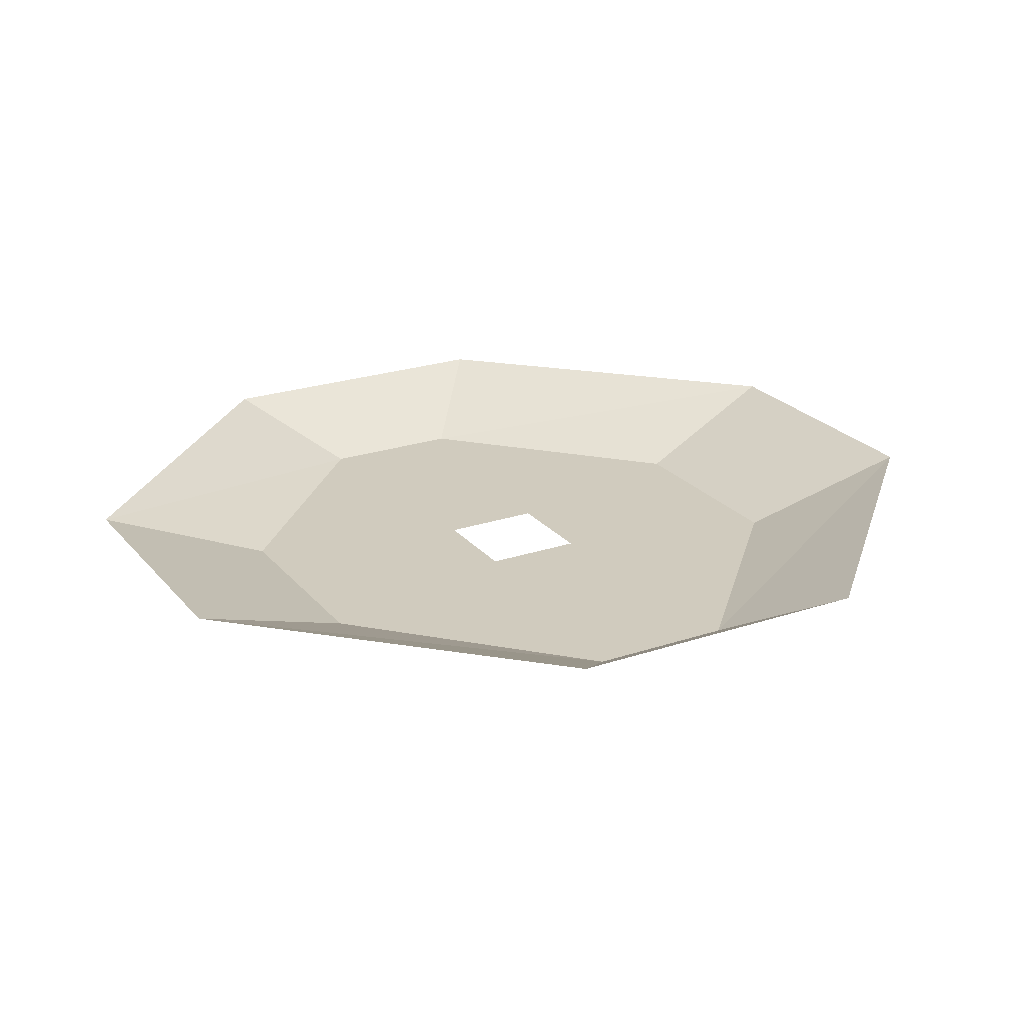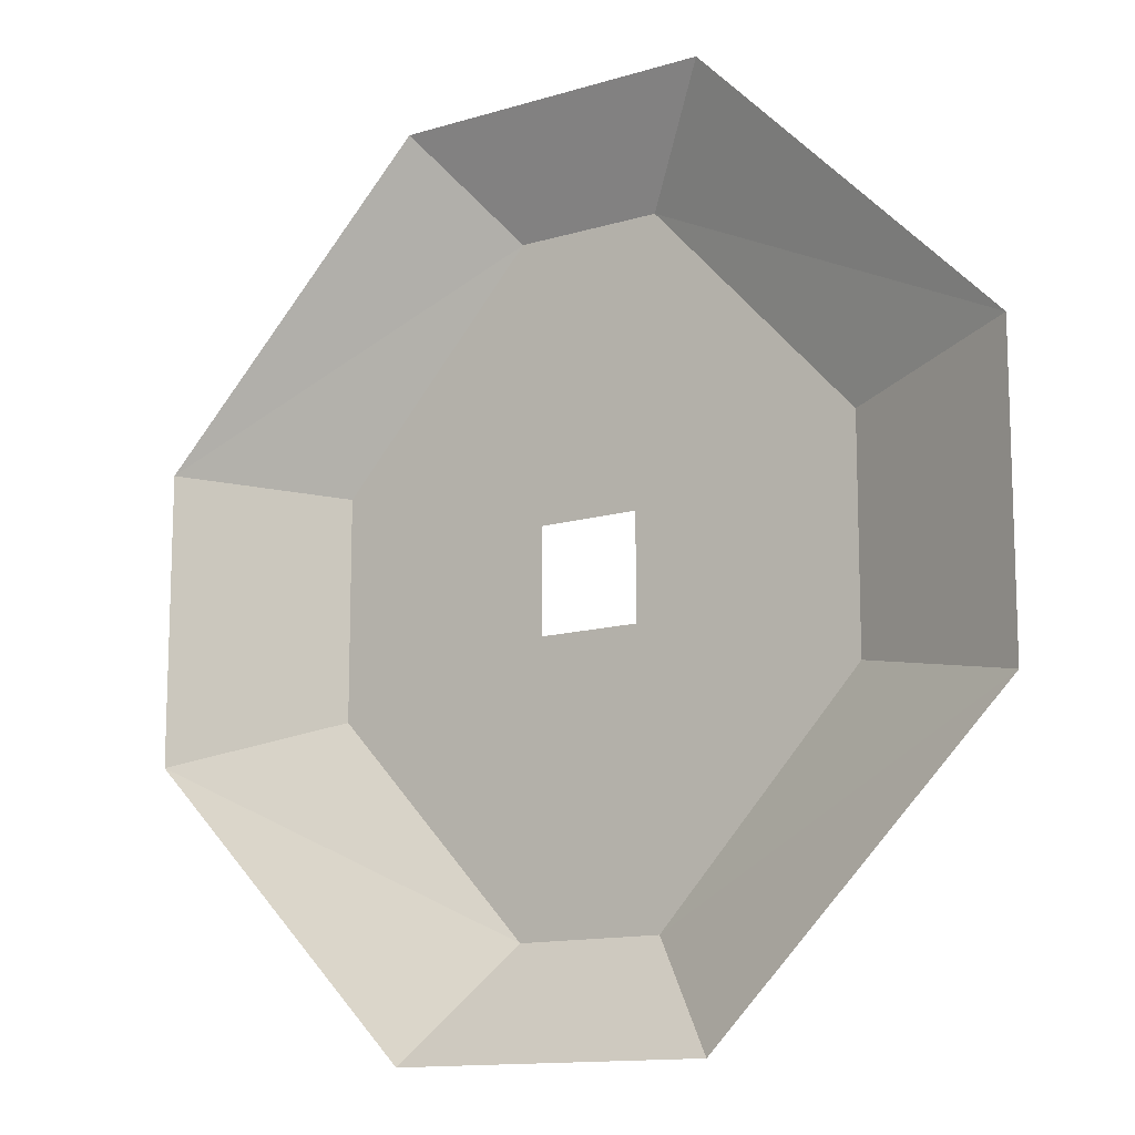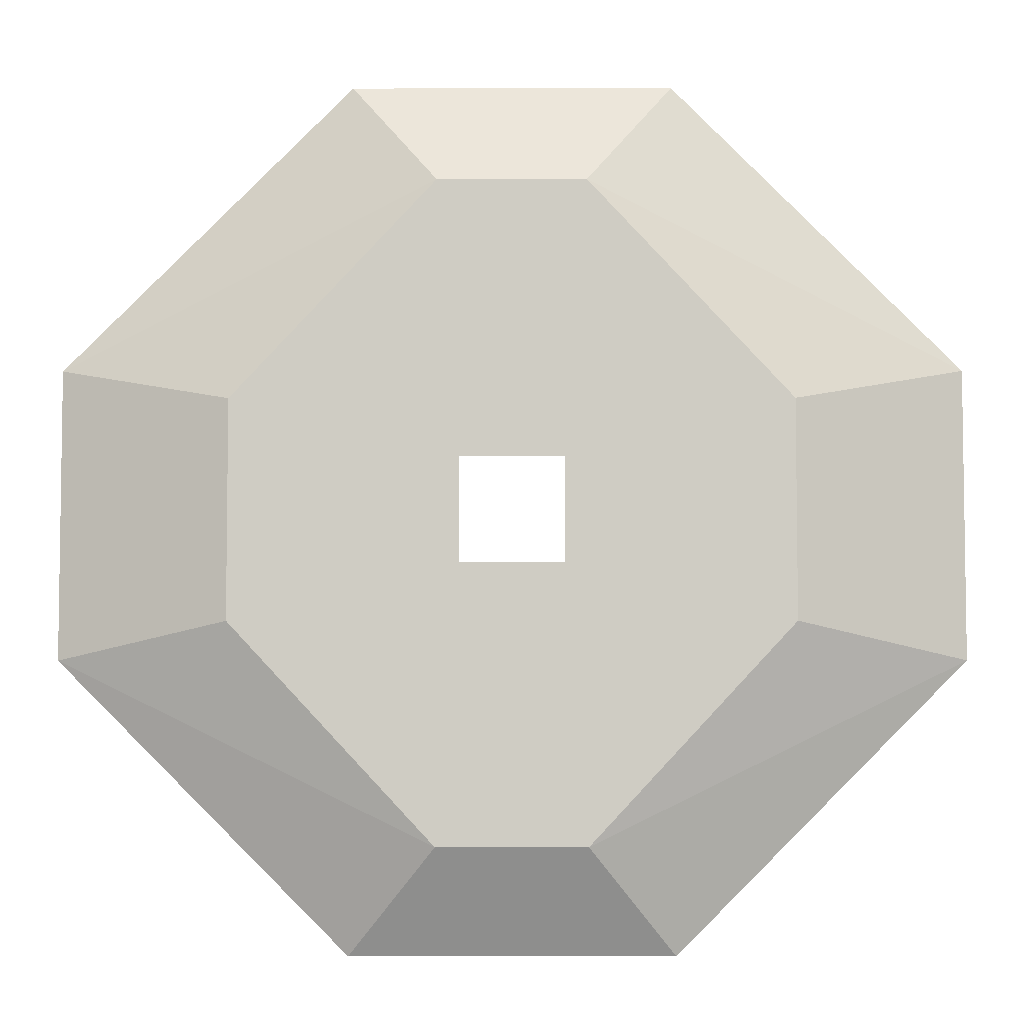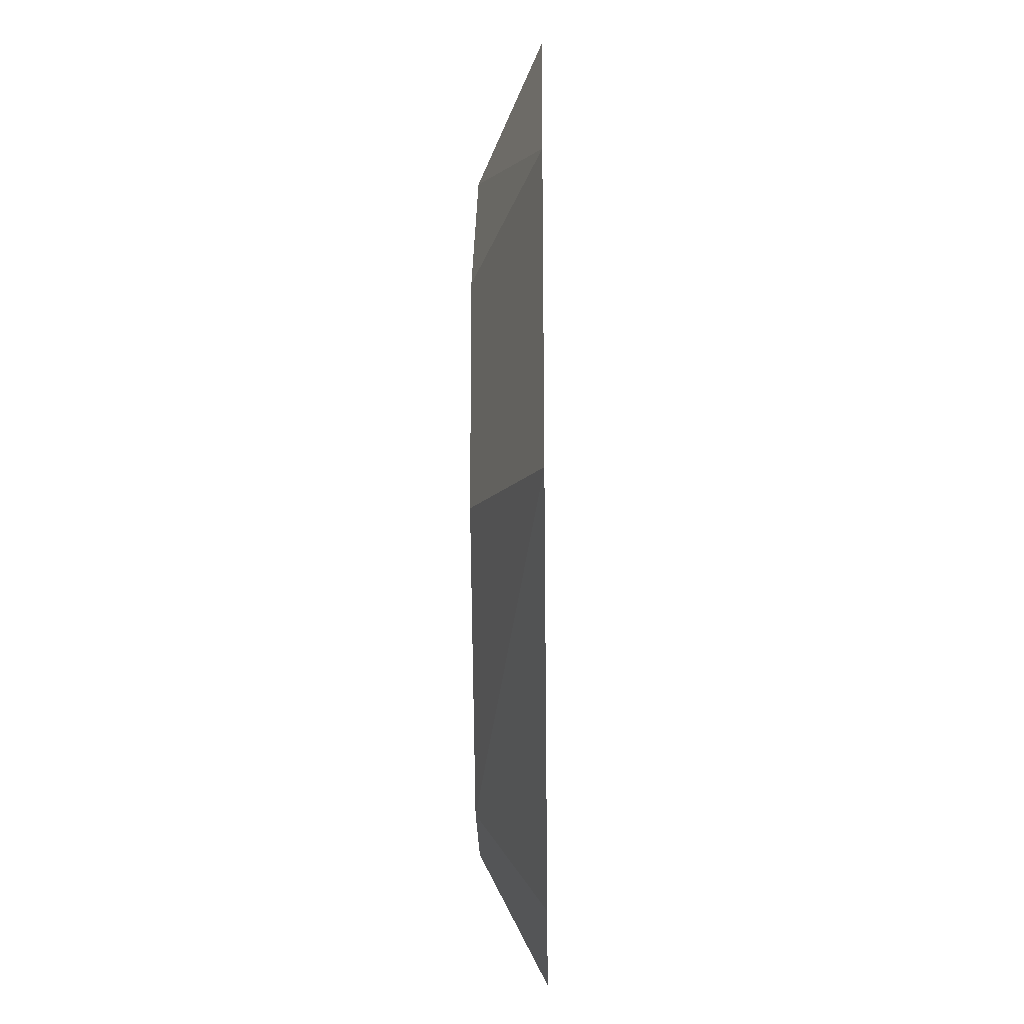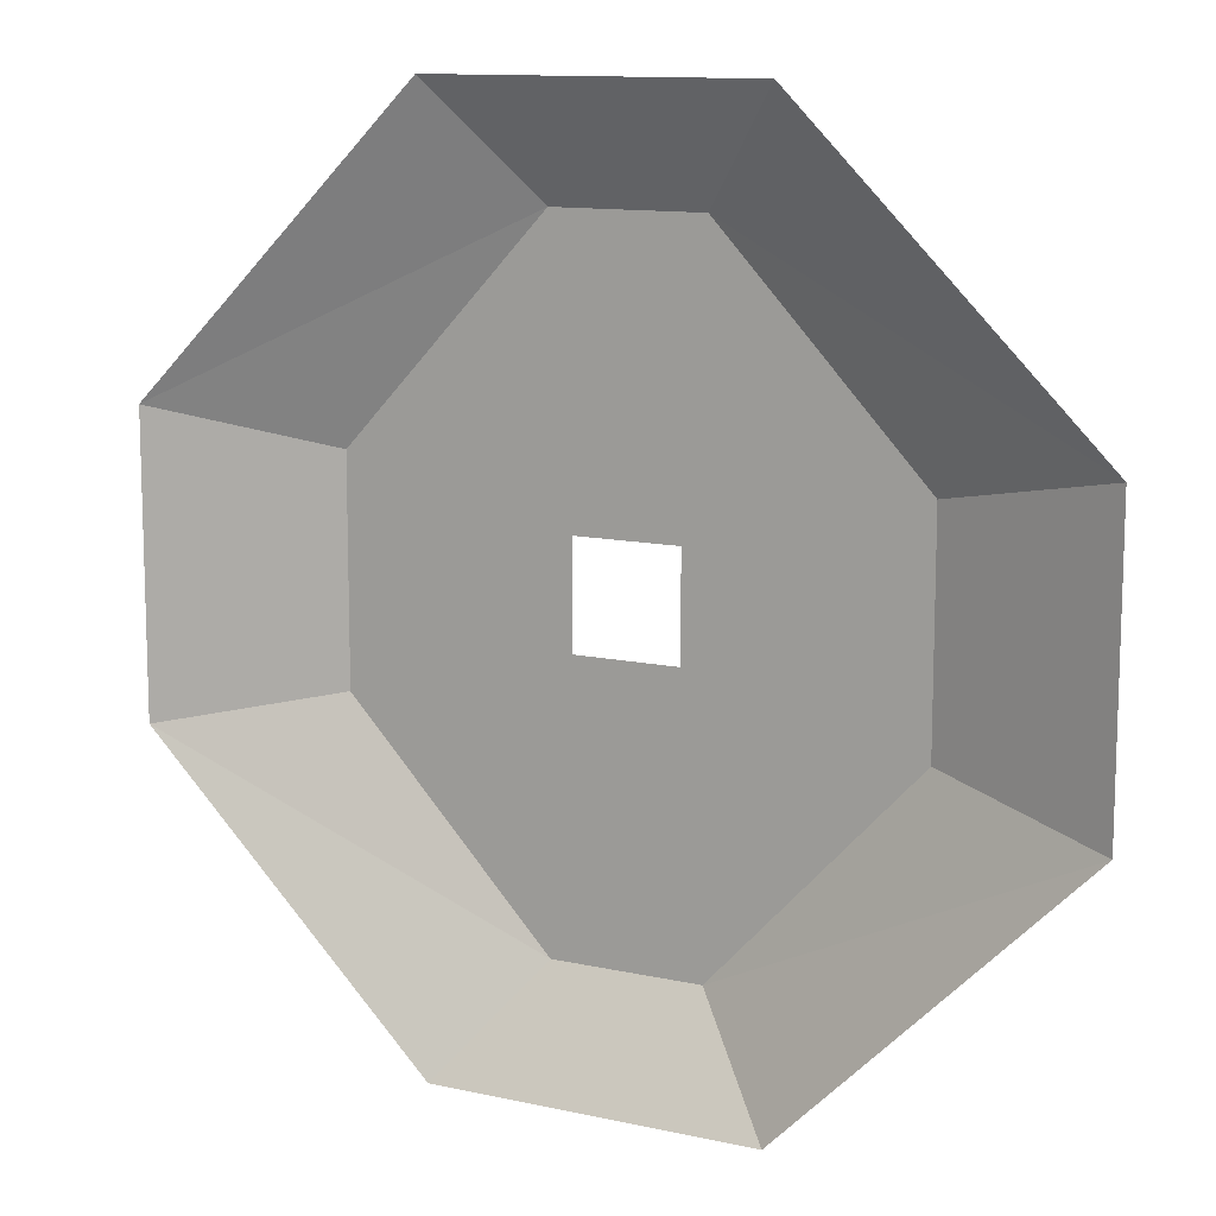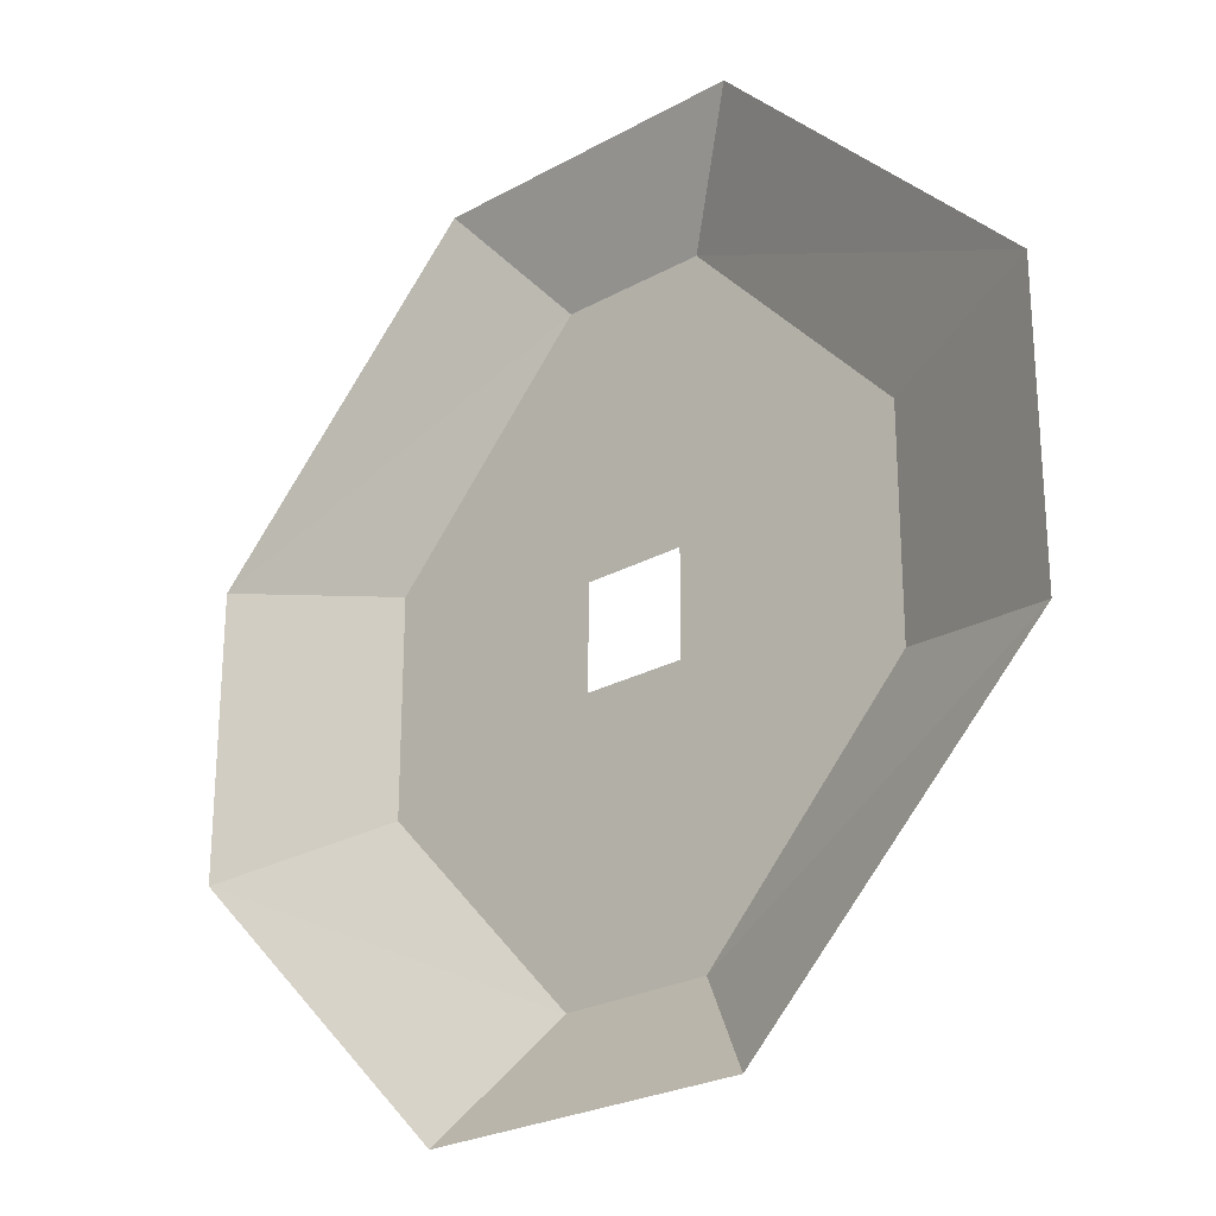
<metadata>
{"format":"obj","ext":"obj","renderer":"f3d","projection":"perspective","resolution":1024,"background":"white","views":[{"elev":23.6,"azim":-29.3,"up":"+Z"},{"elev":-12.7,"azim":35.2,"up":"+Y"},{"elev":-5.5,"azim":-179.8,"up":"+Y"},{"elev":-22.1,"azim":-89.2,"up":"+Y"},{"elev":11.8,"azim":28.0,"up":"+Y"},{"elev":-25.1,"azim":41.9,"up":"+Y"}]}
</metadata>
<code>
o Shape_IndexedFaceSet.012
v 7.083 -6.531 -0.1335
v 7.083 -6.099 -0.134
v 7.429 -6.603 -0.005228
v 6.68 -6.963 -0.1334
v 6.635 -6.417 -0.134
v 7.083 -6.531 -0.1335
v 7.083 -6.531 -0.1335
v 6.635 -6.417 -0.134
v 7.083 -6.099 -0.134
v 7.083 -6.531 -0.1335
v 7.429 -6.603 -0.005228
v 6.68 -6.963 -0.1334
v 6.431 -6.417 -0.1341
v 6.635 -6.417 -0.134
v 6.68 -6.963 -0.1334
v 6.386 -6.963 -0.1336
v 6.431 -6.417 -0.1341
v 6.68 -6.963 -0.1334
v 6.68 -6.963 -0.1334
v 6.853 -7.179 -0.005044
v 6.213 -7.179 -0.00549
v 6.386 -6.963 -0.1336
v 6.68 -6.963 -0.1334
v 6.213 -7.179 -0.00549
v 6.68 -6.963 -0.1334
v 7.429 -6.603 -0.005228
v 6.853 -7.179 -0.005044
v 6.635 -6.417 -0.134
v 6.635 -6.213 -0.1342
v 7.083 -6.099 -0.134
v 6.431 -6.417 -0.1341
v 5.983 -6.531 -0.1343
v 6.431 -6.213 -0.1343
v 5.983 -6.531 -0.1343
v 6.431 -6.417 -0.1341
v 6.386 -6.963 -0.1336
v 6.386 -6.963 -0.1336
v 6.213 -7.179 -0.00549
v 5.637 -6.603 -0.006477
v 5.983 -6.531 -0.1343
v 6.386 -6.963 -0.1336
v 5.637 -6.603 -0.006477
v 5.983 -6.531 -0.1343
v 5.983 -6.099 -0.1347
v 6.431 -6.213 -0.1343
v 5.983 -6.531 -0.1343
v 5.637 -6.603 -0.006477
v 5.637 -6.027 -0.007061
v 5.983 -6.099 -0.1347
v 5.983 -6.531 -0.1343
v 5.637 -6.027 -0.007061
v 7.083 -6.099 -0.134
v 7.429 -6.027 -0.005813
v 7.429 -6.603 -0.005228
v 6.635 -6.213 -0.1342
v 6.68 -5.667 -0.1347
v 7.083 -6.099 -0.134
v 7.083 -6.099 -0.134
v 6.68 -5.667 -0.1347
v 7.429 -6.027 -0.005813
v 6.635 -6.213 -0.1342
v 6.431 -6.213 -0.1343
v 6.68 -5.667 -0.1347
v 6.431 -6.213 -0.1343
v 6.386 -5.667 -0.1349
v 6.68 -5.667 -0.1347
v 6.68 -5.667 -0.1347
v 6.853 -5.451 -0.0068
v 7.429 -6.027 -0.005813
v 6.68 -5.667 -0.1347
v 6.386 -5.667 -0.1349
v 6.853 -5.451 -0.0068
v 5.983 -6.099 -0.1347
v 6.386 -5.667 -0.1349
v 6.431 -6.213 -0.1343
v 5.983 -6.099 -0.1347
v 5.637 -6.027 -0.007061
v 6.386 -5.667 -0.1349
v 6.386 -5.667 -0.1349
v 6.213 -5.451 -0.007246
v 6.853 -5.451 -0.0068
v 6.386 -5.667 -0.1349
v 5.637 -6.027 -0.007061
v 6.213 -5.451 -0.007246
f 3 2 1
f 6 5 4
f 9 8 7
f 12 11 10
f 15 14 13
f 18 17 16
f 21 20 19
f 24 23 22
f 27 26 25
f 30 29 28
f 33 32 31
f 36 35 34
f 39 38 37
f 42 41 40
f 45 44 43
f 48 47 46
f 51 50 49
f 54 53 52
f 57 56 55
f 60 59 58
f 63 62 61
f 66 65 64
f 69 68 67
f 72 71 70
f 75 74 73
f 78 77 76
f 81 80 79
f 84 83 82

</code>
